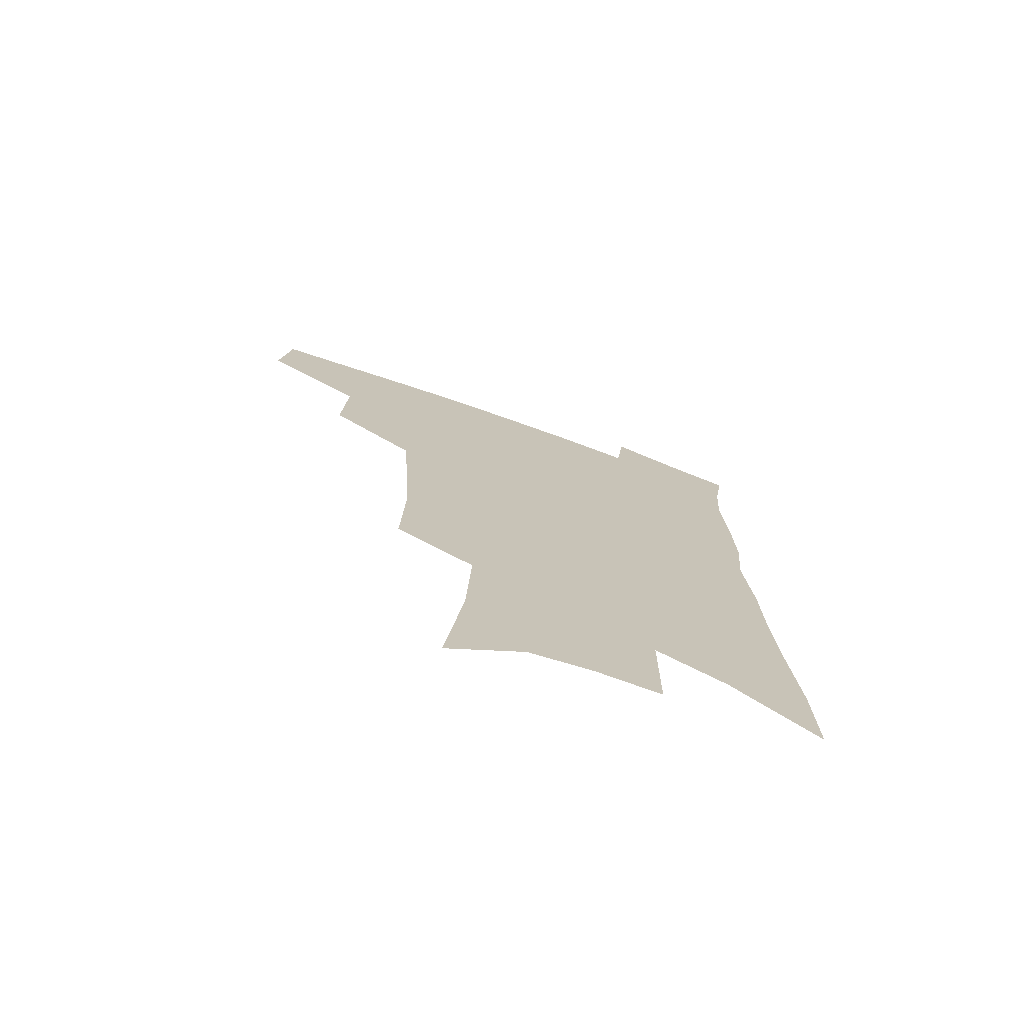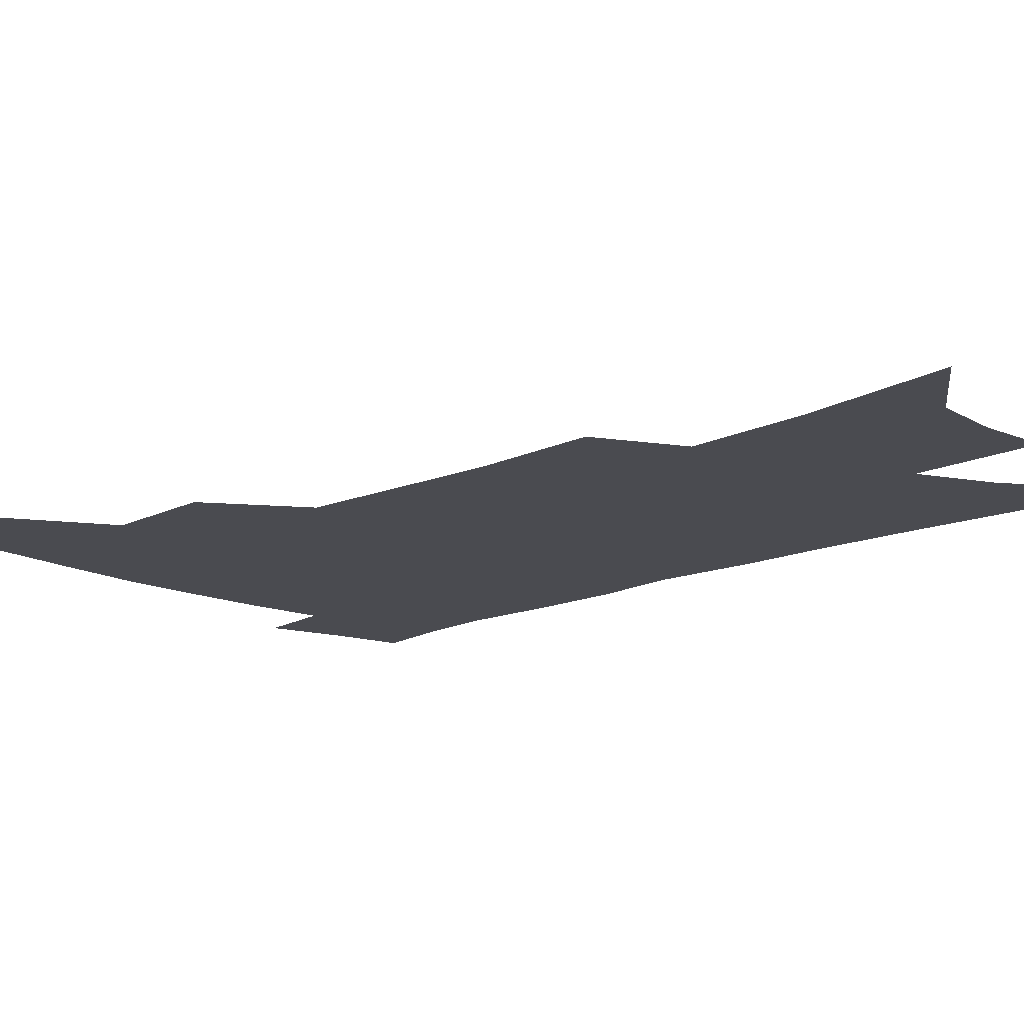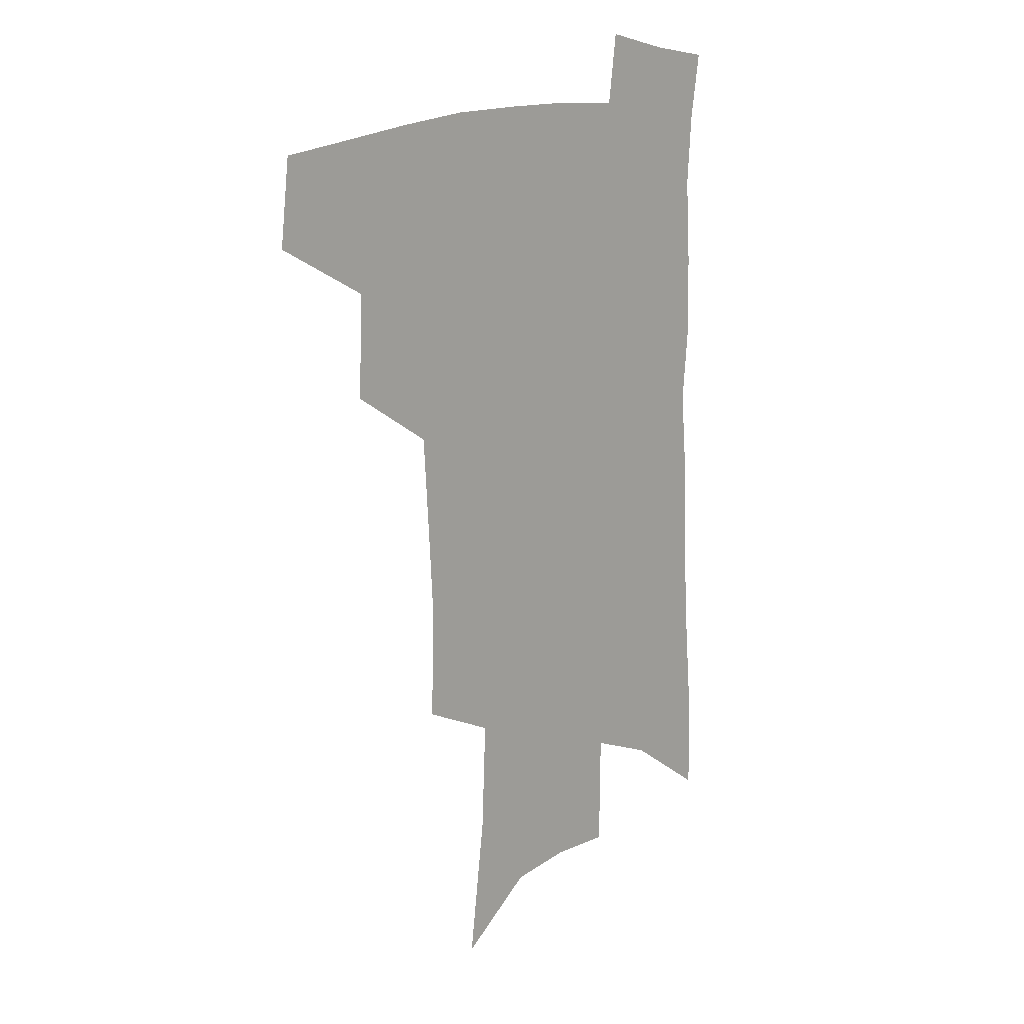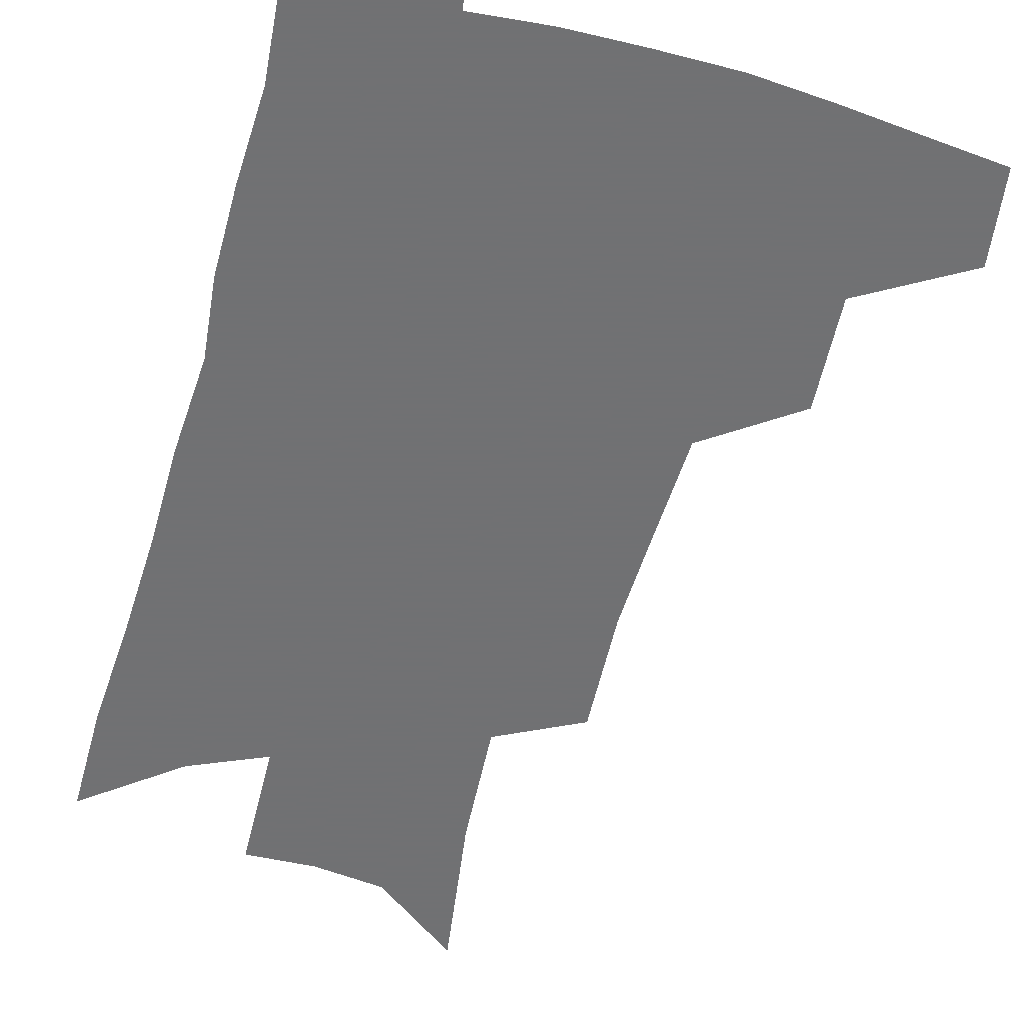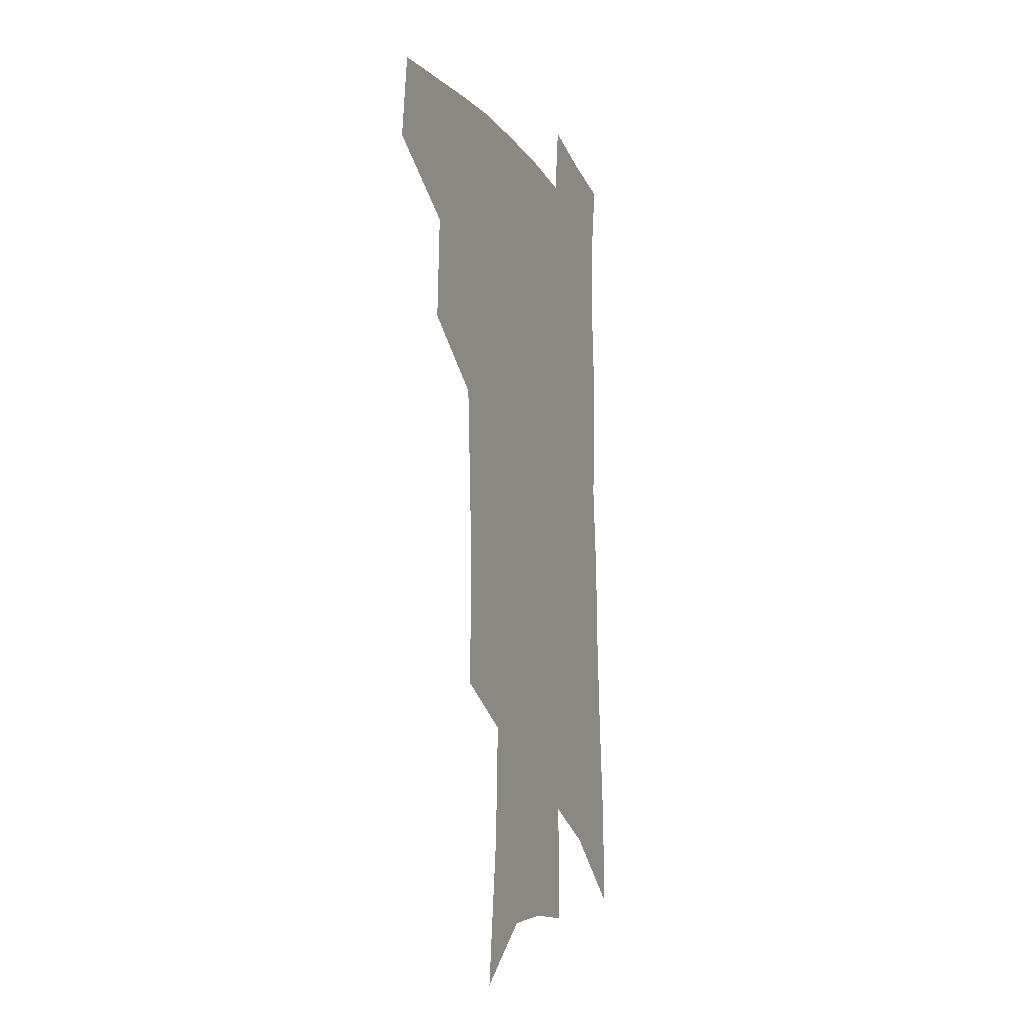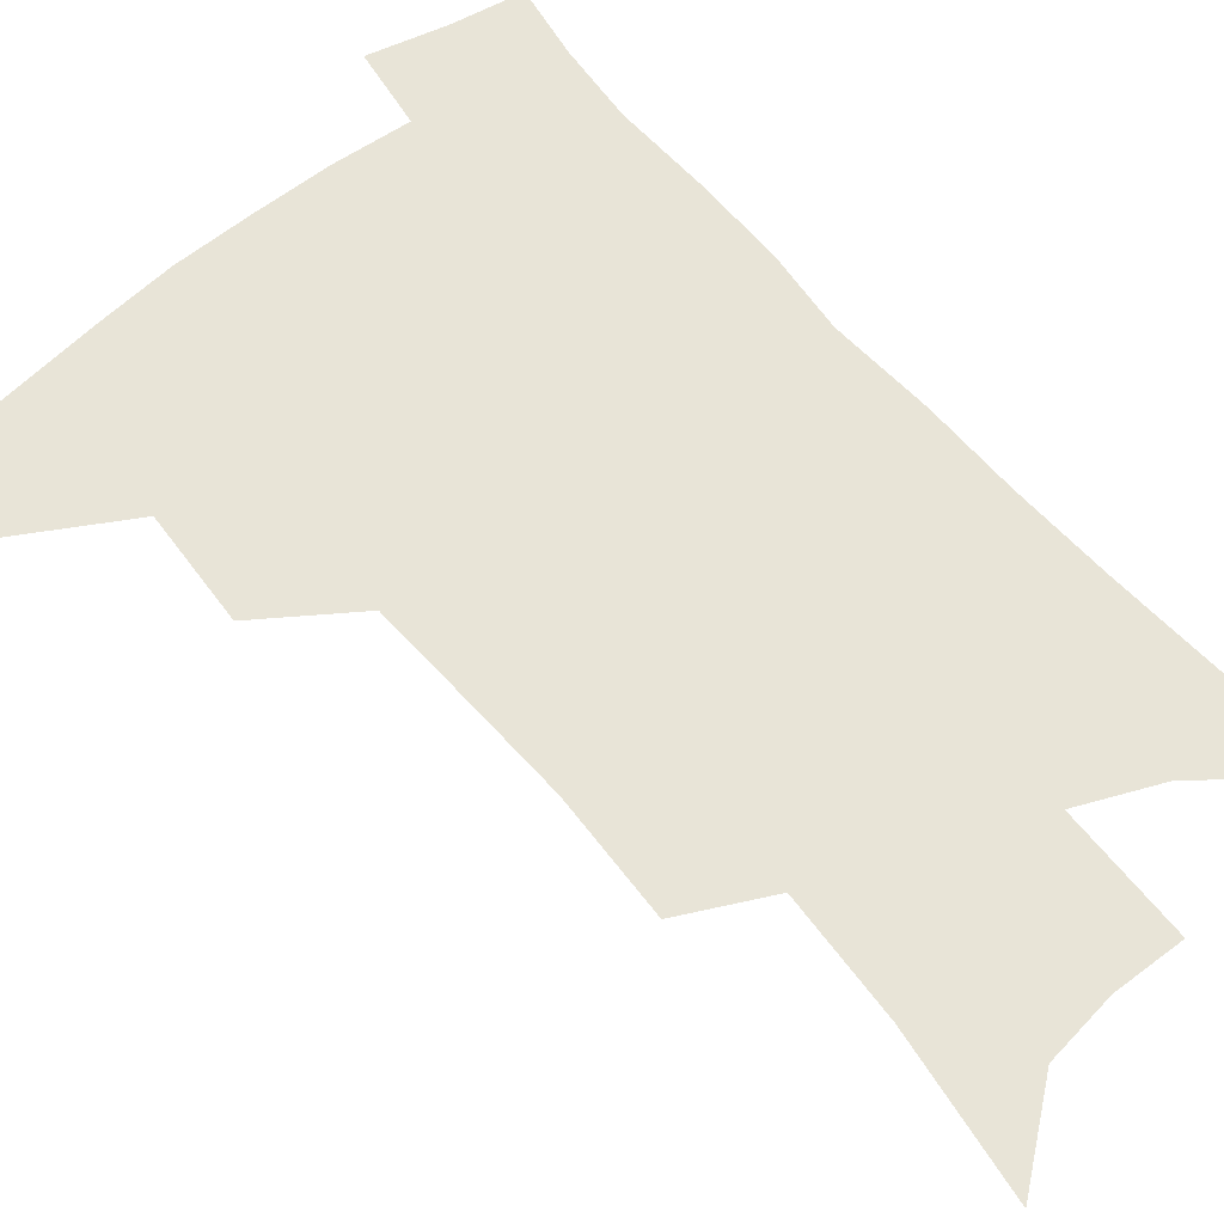
<metadata>
{"format":"obj","ext":"obj","renderer":"f3d","projection":"perspective","resolution":1024,"background":"white","views":[{"elev":-74.2,"azim":-19.7,"up":"+Y"},{"elev":-14.4,"azim":-44.1,"up":"+Z"},{"elev":15.7,"azim":-44.0,"up":"+Y"},{"elev":-55.3,"azim":165.9,"up":"+Z"},{"elev":-12.9,"azim":-69.0,"up":"+Y"},{"elev":61.3,"azim":-38.5,"up":"+Z"}]}
</metadata>
<code>
v 490.7 439.8 0
v 494.4 472.1 0
v 524.8 381.2 0
v 526.4 419.9 0
v 524.8 448.8 0
v 521.7 475.6 0
v 558.6 248.1 0
v 559.7 290 0
v 557.9 324.9 0
v 555.7 360.6 0
v 552.9 391.7 0
v 553.9 425.7 0
v 552.2 452.5 0
v 548.6 479.2 0
v 579.2 137.9 0
v 585.6 192.1 0
v 587.3 234.4 0
v 586.3 272.5 0
v 585.3 308.5 0
v 583.3 340.3 0
v 581.7 372.2 0
v 581 403 0
v 580.1 429.8 0
v 579.3 455.4 0
v 575.7 482.1 0
v 607.7 161.2 0
v 610.7 208.6 0
v 610 244.7 0
v 609.2 283.1 0
v 607.8 315 0
v 606.3 346.4 0
v 605.3 376.6 0
v 605 406.1 0
v 604.5 431.3 0
v 604.3 456.9 0
v 603.4 482.7 0
v 631.6 164.9 0
v 633.1 213.5 0
v 632.2 250.4 0
v 631.2 283.5 0
v 629.9 318 0
v 628.9 349.2 0
v 628.3 379 0
v 628.2 406.8 0
v 628.7 431.9 0
v 629.5 457.3 0
v 629.7 482.7 0
v 655.5 164.6 0
v 655.9 208.6 0
v 654.7 247.7 0
v 653.2 283.5 0
v 652.3 315 0
v 651.6 346.7 0
v 651.2 376.3 0
v 651.3 404.5 0
v 652.4 430.6 0
v 653.8 456.3 0
v 656.1 480.9 0
v 659.4 507.7 0
v 682 197.8 0
v 679.7 237.5 0
v 677.5 274.3 0
v 675.3 309.3 0
v 676.4 337.9 0
v 675.2 369.8 0
v 675.6 398.4 0
v 676.4 426.4 0
v 677.6 453.5 0
v 680.4 477.7 0
v 685.2 501.6 0
v 714.3 174 0
v 713.5 211.3 0
v 710.2 250.4 0
v 708 286.3 0
v 707.2 318.8 0
v 704.3 354.1 0
v 706.6 382.2 0
v 706.1 413.1 0
v 704.2 445.7 0
v 705.9 472.6 0
v 709.5 497.6 0
f 4 5 1
f 1 5 2
f 5 6 2
f 10 11 3
f 3 11 4
f 11 12 4
f 4 12 5
f 12 13 5
f 5 13 6
f 13 14 6
f 17 18 7
f 7 18 8
f 18 19 8
f 8 19 9
f 19 20 9
f 9 20 10
f 20 21 10
f 10 21 11
f 21 22 11
f 11 22 12
f 22 23 12
f 12 23 13
f 23 24 13
f 13 24 14
f 24 25 14
f 15 26 16
f 26 27 16
f 16 27 17
f 27 28 17
f 17 28 18
f 28 29 18
f 18 29 19
f 29 30 19
f 19 30 20
f 30 31 20
f 20 31 21
f 31 32 21
f 21 32 22
f 32 33 22
f 22 33 23
f 33 34 23
f 23 34 24
f 34 35 24
f 24 35 25
f 35 36 25
f 26 37 27
f 37 38 27
f 27 38 28
f 38 39 28
f 28 39 29
f 39 40 29
f 29 40 30
f 40 41 30
f 30 41 31
f 41 42 31
f 31 42 32
f 42 43 32
f 32 43 33
f 43 44 33
f 33 44 34
f 44 45 34
f 34 45 35
f 45 46 35
f 35 46 36
f 46 47 36
f 37 48 38
f 48 49 38
f 38 49 39
f 49 50 39
f 39 50 40
f 50 51 40
f 40 51 41
f 51 52 41
f 41 52 42
f 52 53 42
f 42 53 43
f 53 54 43
f 43 54 44
f 54 55 44
f 44 55 45
f 55 56 45
f 45 56 46
f 56 57 46
f 46 57 47
f 57 58 47
f 49 60 50
f 60 61 50
f 50 61 51
f 61 62 51
f 51 62 52
f 62 63 52
f 52 63 53
f 63 64 53
f 53 64 54
f 64 65 54
f 54 65 55
f 65 66 55
f 55 66 56
f 66 67 56
f 56 67 57
f 67 68 57
f 57 68 58
f 68 69 58
f 58 69 59
f 69 70 59
f 60 71 61
f 71 72 61
f 61 72 62
f 72 73 62
f 62 73 63
f 73 74 63
f 63 74 64
f 74 75 64
f 64 75 65
f 75 76 65
f 65 76 66
f 76 77 66
f 66 77 67
f 77 78 67
f 67 78 68
f 78 79 68
f 68 79 69
f 79 80 69
f 69 80 70
f 80 81 70

</code>
